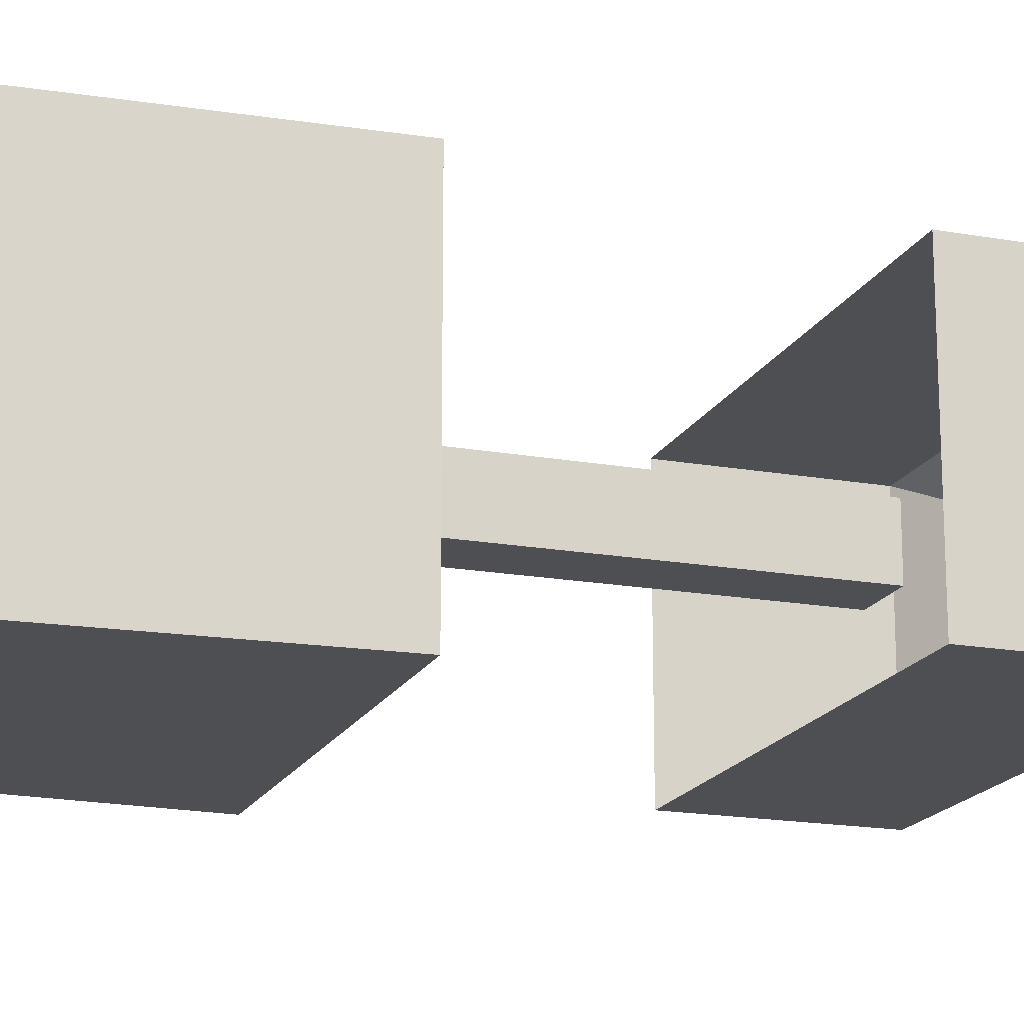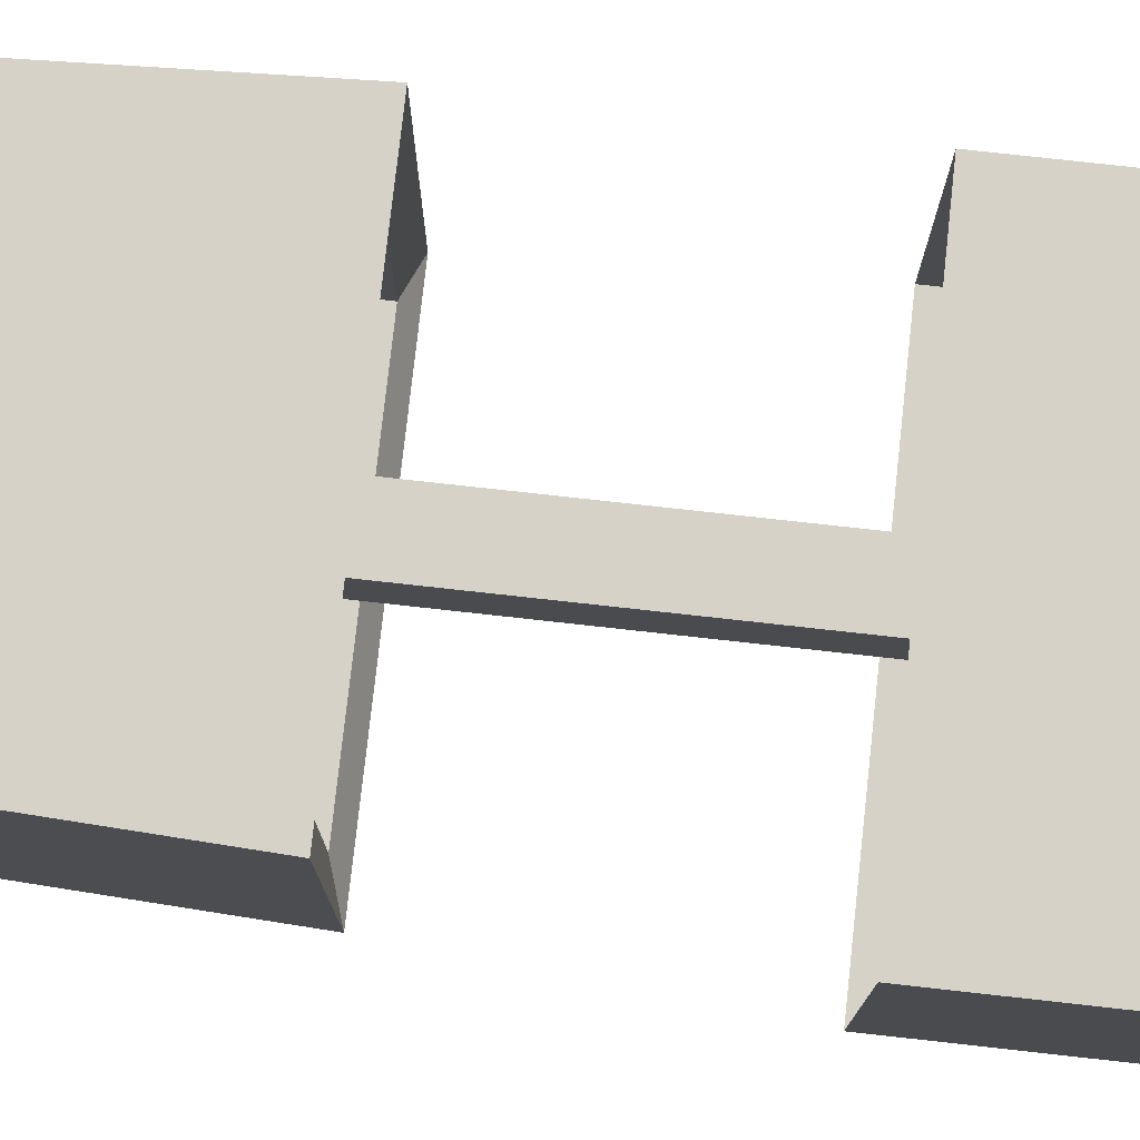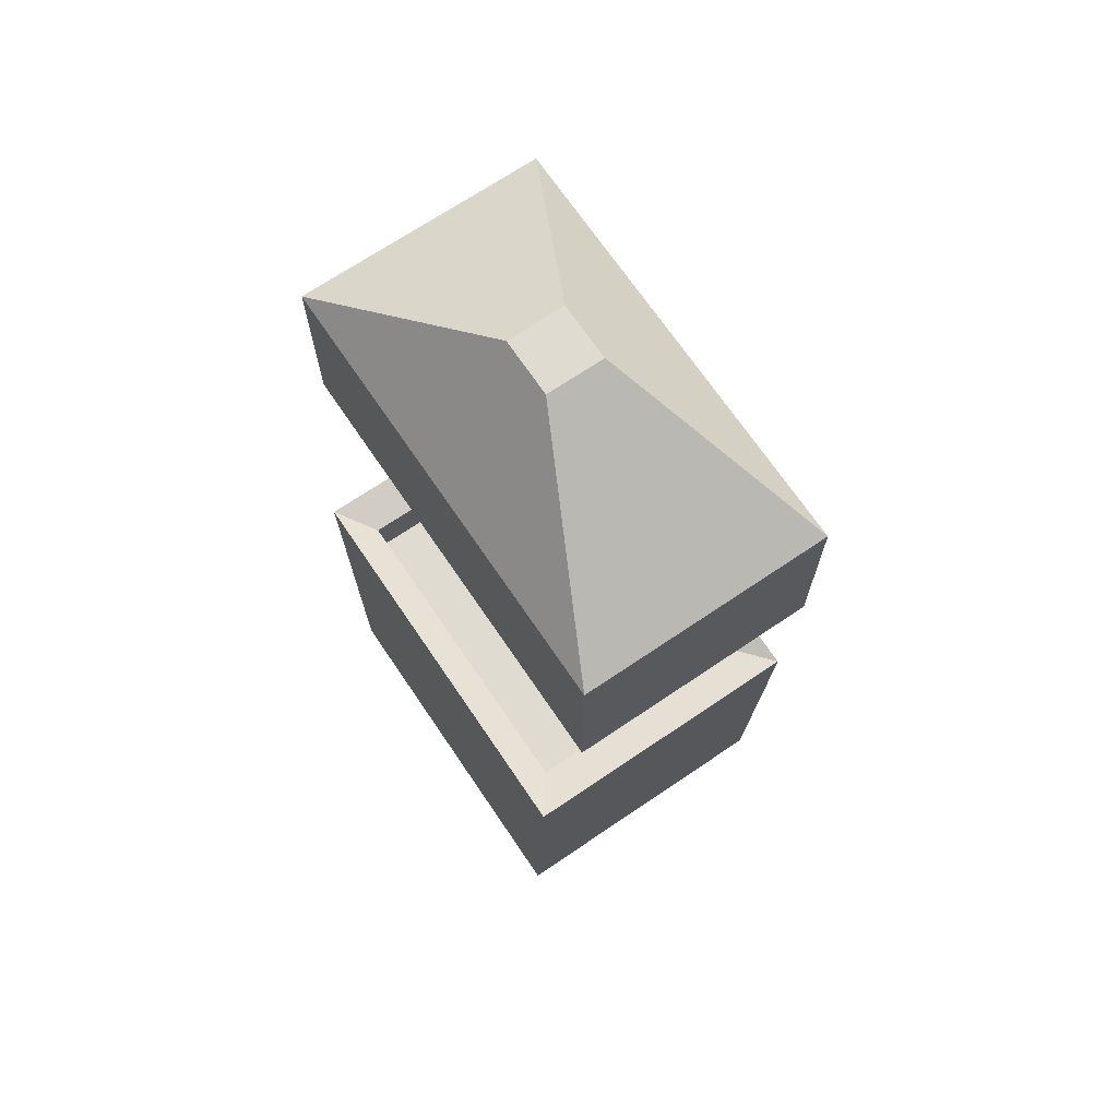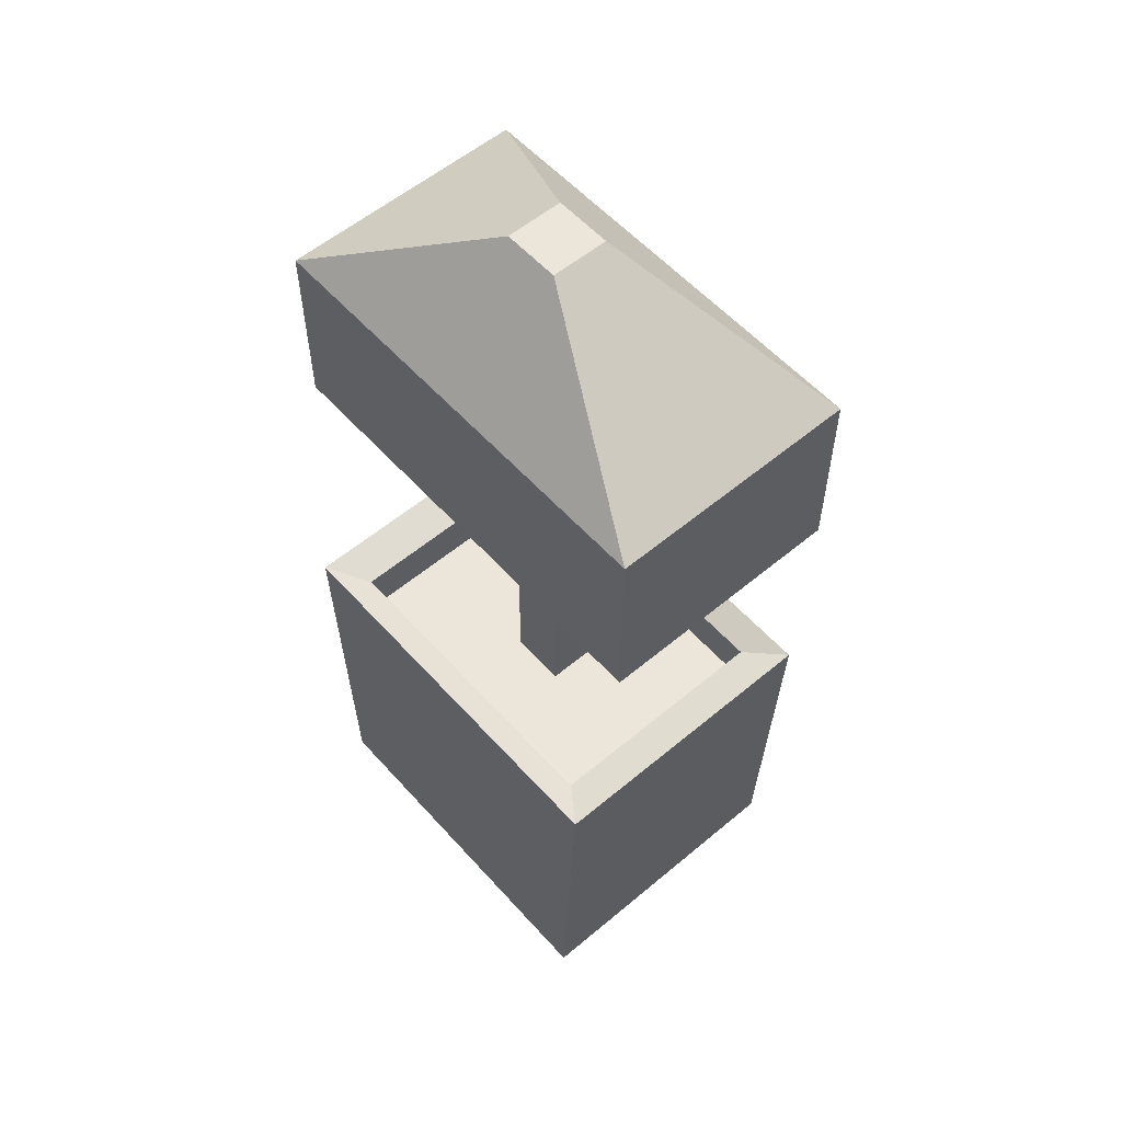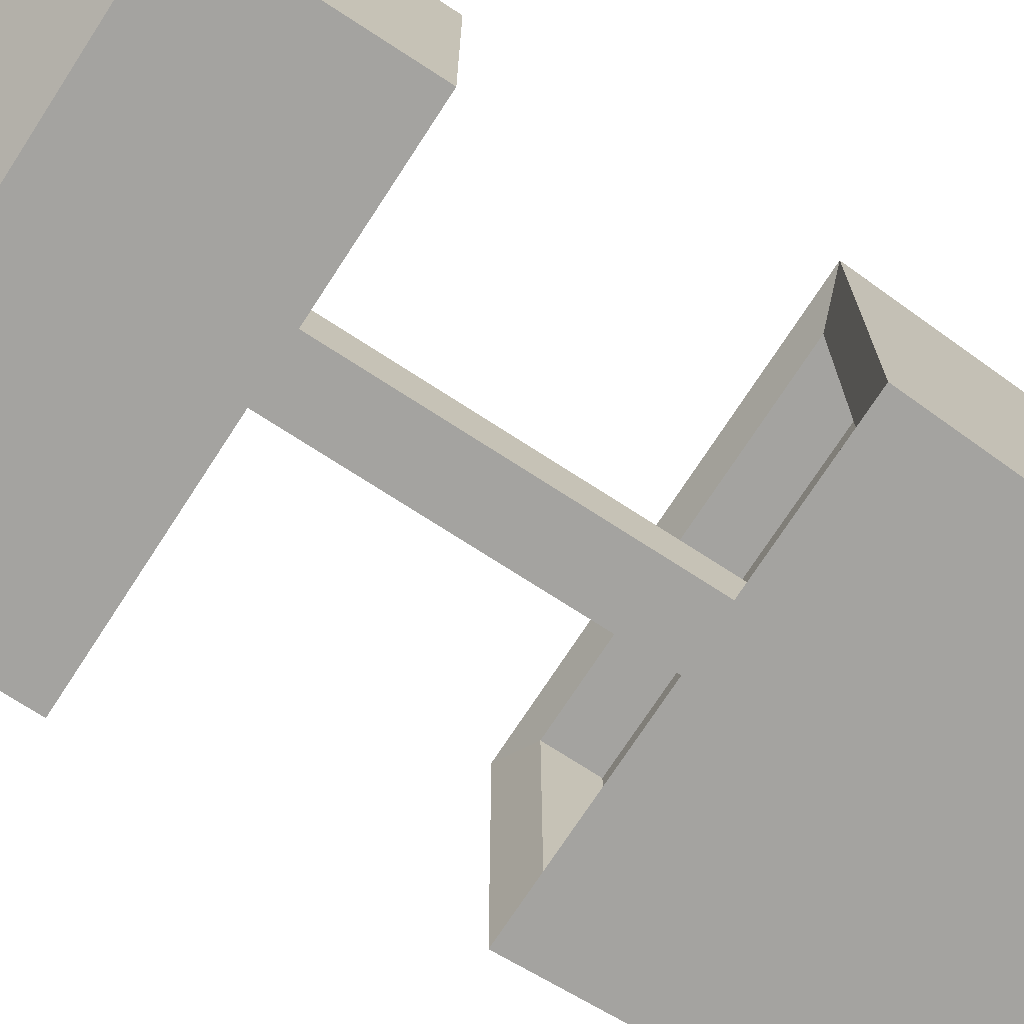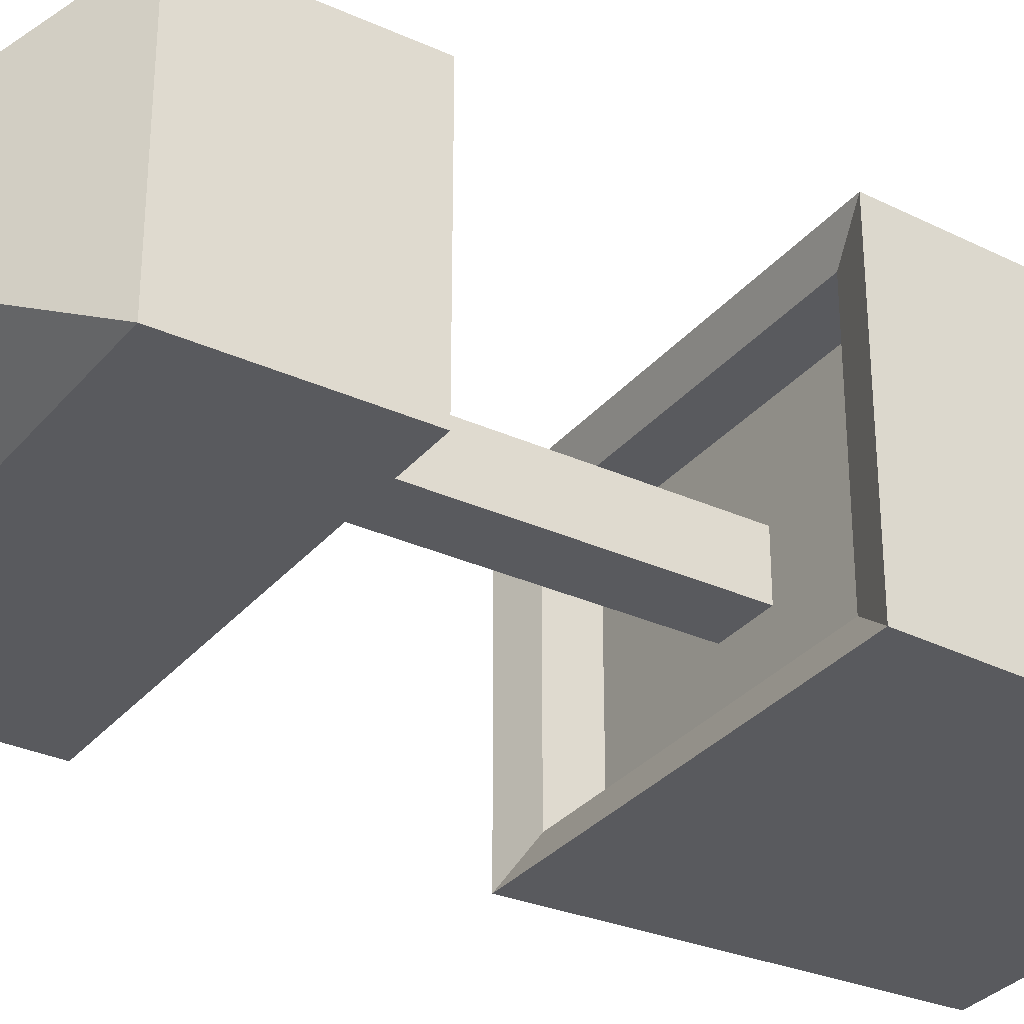
<metadata>
{"format":"obj","ext":"obj","renderer":"f3d","projection":"perspective","resolution":1024,"background":"white","views":[{"elev":-17.7,"azim":70.5,"up":"+Z"},{"elev":77.6,"azim":96.3,"up":"+Z"},{"elev":69.8,"azim":55.9,"up":"+Y"},{"elev":56.5,"azim":48.8,"up":"+Y"},{"elev":-72.9,"azim":-123.0,"up":"+Z"},{"elev":-31.6,"azim":-122.7,"up":"+Z"}]}
</metadata>
<code>
o Cube_Cube.001
v -0.3971 0.1454 0.7604
v -0.4426 1.133 0.7604
v -0.4426 1.133 -0.0396
v -0.3971 0.1454 -0.0396
v 0.6488 1.133 -0.0396
v 0.6033 0.1454 -0.0396
v 0.6488 1.133 0.7604
v 0.6033 0.1454 0.7604
v -0.3341 1.1 0.6808
v -0.3341 1.1 0.03998
v 0.5402 1.1 0.03998
v -0.3341 0.97 0.03998
v 0.5402 0.97 0.03998
v 0.5402 1.1 0.6808
v -0.3341 0.97 0.6808
v 0.5402 0.97 0.6808
v 0.04371 2.701 0.2837
v 0.1971 2.701 0.2837
v 0.7216 2.389 0.02923
v -0.4542 2.389 0.02923
v 0.1971 0.9331 0.4371
v 0.1971 2.089 0.4371
v 0.04371 2.089 0.4371
v 0.04371 0.9331 0.4371
v 0.04371 2.701 0.4371
v 0.1971 2.701 0.4371
v 0.1971 0.9331 0.2837
v 0.1971 2.089 0.2837
v 0.04371 0.9331 0.2837
v 0.04371 2.089 0.2837
v -0.4542 1.902 0.6916
v -0.4542 2.389 0.6916
v -0.4542 1.902 0.02923
v 0.7216 1.902 0.02923
v 0.7216 2.389 0.6916
v 0.7216 1.902 0.6916
f 1 2 3 4
f 4 3 5 6
f 6 5 7 8
f 8 7 2 1
f 3 2 9 10
f 11 10 12 13
f 2 7 14 9
f 5 3 10 11
f 7 5 11 14
f 13 12 15 16
f 14 11 13 16
f 10 9 15 12
f 9 14 16 15
f 17 18 19 20
f 21 22 23 24
f 18 17 25 26
f 27 28 22 21
f 29 30 28 27
f 24 23 30 29
f 31 32 20 33
f 33 20 19 34
f 34 19 35 36
f 36 35 32 31
f 18 26 35 19
f 25 17 20 32
f 26 25 32 35

</code>
